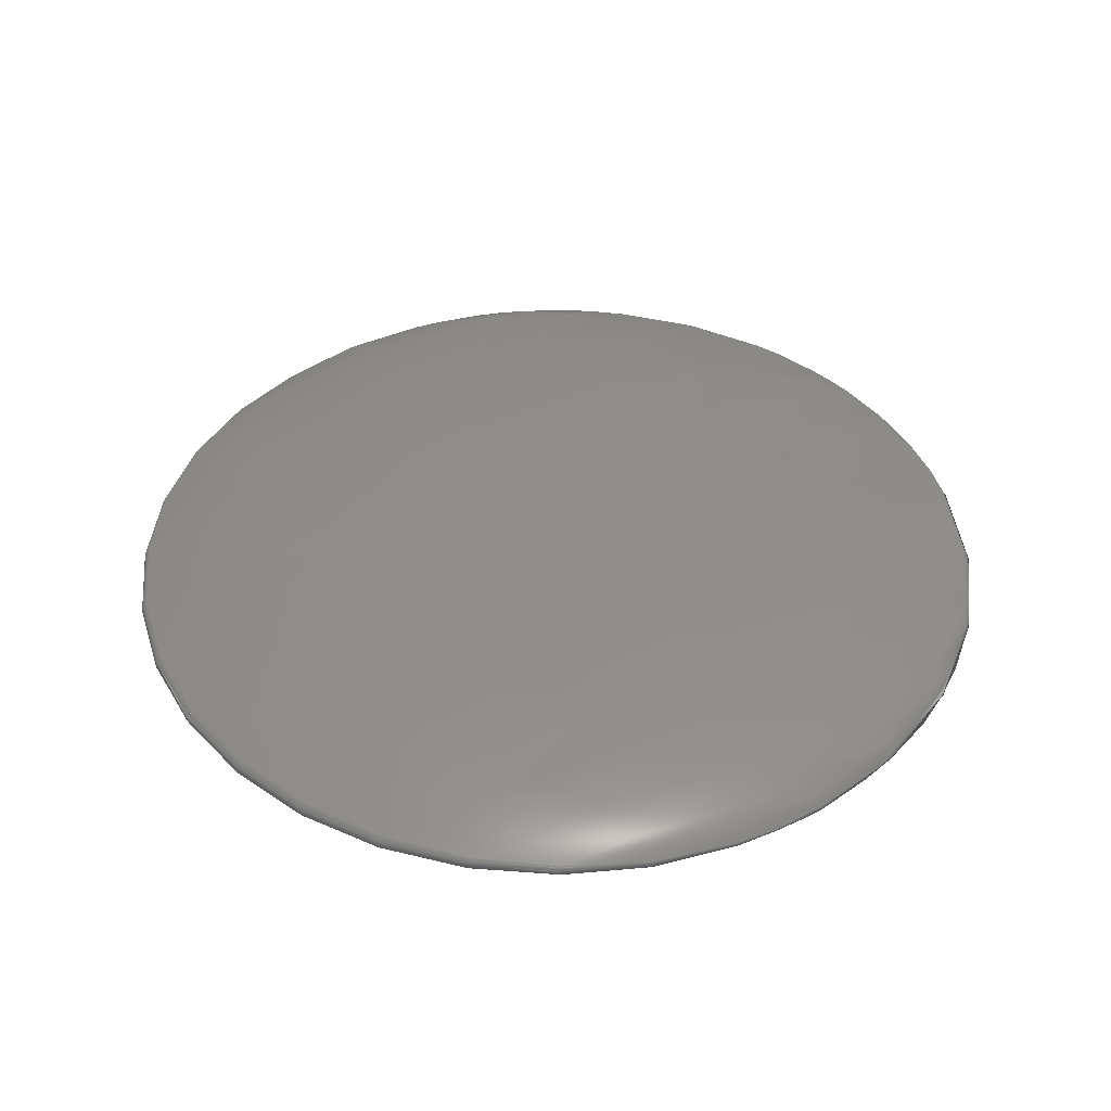
<metadata>
{"format":"step","ext":"stp","renderer":"f3d","projection":"perspective","resolution":1024,"background":"white","views":[{"elev":41.9,"azim":146.2,"up":"+Y"}]}
</metadata>
<code>
ISO-10303-21;
DATA;
#1=CARTESIAN_POINT('POINT1',(-2.449e-16,3.749e-33,
   4));
#2=VERTEX_POINT('VERTEX1',#1);
#3=CARTESIAN_POINT('POINT2',(-2.449e-16,3.749e-33,
   -4));
#4=VERTEX_POINT('VERTEX2',#3);
#5=CARTESIAN_POINT('POS1',(-4.441e-16,0,
   -2.22e-16));
#6=DIRECTION('DIR1',(-1.531e-17,-1,1.7e-33
   ));
#7=DIRECTION('DIR2',(4.979e-17,9.373e-34,1));
#8=AXIS2_PLACEMENT_3D('AXIS1',#5,#6,#7);
#9=CIRCLE('ELLIPSE1',#8,4);
#10=EDGE_CURVE('EDGE1',#2,#4,#9,.T.);
#11=ORIENTED_EDGE('COEDGE1',*,*,#10,.T.);
#12=ORIENTED_EDGE('COEDGE2',*,*,#10,.F.);
#13=EDGE_LOOP('NONE',(#11,#12));
#14=FACE_BOUND('LOOP1',#13,.T.);
#15=B_SPLINE_SURFACE_WITH_KNOTS('SPLINE_SURF1',3,3,((#16,#17,#18,#19,#20
   ,#21,#22,#23,#24,#25,#26,#27,#28,#29,#30,#31,#32,#33,#34),(#35,#36,
   #37,#38,#39,#40,#41,#42,#43,#44,#45,#46,#47,#48,#49,#50,#51,#52,#53),
   (#54,#55,#56,#57,#58,#59,#60,#61,#62,#63,#64,#65,#66,#67,#68,#69,#70,
   #71,#72),(#73,#74,#75,#76,#77,#78,#79,#80,#81,#82,#83,#84,#85,#86,#87
   ,#88,#89,#90,#91),(#92,#93,#94,#95,#96,#97,#98,#99,#100,#101,#102,
   #103,#104,#105,#106,#107,#108,#109,#110),(#111,#112,#113,#114,#115,
   #116,#117,#118,#119,#120,#121,#122,#123,#124,#125,#126,#127,#128,#129
   ),(#130,#131,#132,#133,#134,#135,#136,#137,#138,#139,#140,#141,#142,
   #143,#144,#145,#146,#147,#148),(#149,#150,#151,#152,#153,#154,#155,
   #156,#157,#158,#159,#160,#161,#162,#163,#164,#165,#166,#167),(#168,
   #169,#170,#171,#172,#173,#174,#175,#176,#177,#178,#179,#180,#181,#182
   ,#183,#184,#185,#186),(#187,#188,#189,#190,#191,#192,#193,#194,#195,
   #196,#197,#198,#199,#200,#201,#202,#203,#204,#205),(#206,#207,#208,
   #209,#210,#211,#212,#213,#214,#215,#216,#217,#218,#219,#220,#221,#222
   ,#223,#224)),.UNSPECIFIED.,.F.,.T.,.U.,(4,1,1,1,1,1,1,1,4),(4,1,1,1,1
   ,1,1,1,1,1,1,1,1,1,1,1,4),(-1.571,-1.178
   ,-0.7854,-0.3927,0,
   0.3927,0.7854,1.178,
   1.571),(-3.142,-2.749,
   -2.356,-1.963,-1.571,
   -1.178,-0.7854,-0.3927,
   0,0.3927,0.7854,
   1.178,1.571,1.963,
   2.356,2.749,3.142),
   .UNSPECIFIED.);
#16=CARTESIAN_POINT('',(-2.449e-16,-3.749e-33,
   -4));
#17=CARTESIAN_POINT('',(-2.449e-16,-4.008e-18,
   -4));
#18=CARTESIAN_POINT('',(-2.322e-16,-1.202e-17,
   -4));
#19=CARTESIAN_POINT('',(-1.777e-16,-2.221e-17,
   -4));
#20=CARTESIAN_POINT('',(-9.617e-17,-2.902e-17,
   -4));
#21=CARTESIAN_POINT('',(-6.135e-22,-3.141e-17,
   -4));
#22=CARTESIAN_POINT('',(9.617e-17,-2.902e-17,
   -4));
#23=CARTESIAN_POINT('',(1.777e-16,-2.221e-17,
   -4));
#24=CARTESIAN_POINT('',(2.322e-16,-1.202e-17,
   -4));
#25=CARTESIAN_POINT('',(2.513e-16,-7.668e-23,
   -4));
#26=CARTESIAN_POINT('',(2.322e-16,1.202e-17,
   -4));
#27=CARTESIAN_POINT('',(1.777e-16,2.221e-17,
   -4));
#28=CARTESIAN_POINT('',(9.617e-17,2.902e-17,
   -4));
#29=CARTESIAN_POINT('',(6.135e-22,3.141e-17,
   -4));
#30=CARTESIAN_POINT('',(-9.617e-17,2.902e-17,
   -4));
#31=CARTESIAN_POINT('',(-1.777e-16,2.221e-17,
   -4));
#32=CARTESIAN_POINT('',(-2.322e-16,1.202e-17,
   -4));
#33=CARTESIAN_POINT('',(-2.449e-16,4.008e-18,
   -4));
#34=CARTESIAN_POINT('',(-2.449e-16,3.749e-33,
   -4));
#35=CARTESIAN_POINT('',(-0.5236,-8.015e-18,
   -4));
#36=CARTESIAN_POINT('',(-0.5236,-0.008567,
   -4));
#37=CARTESIAN_POINT('',(-0.4963,-0.0257,
   -4));
#38=CARTESIAN_POINT('',(-0.3799,-0.04748,
   -4));
#39=CARTESIAN_POINT('',(-0.2056,-0.06204,
   -4));
#40=CARTESIAN_POINT('',(-1.311e-06,-0.06715,
   -4));
#41=CARTESIAN_POINT('',(0.2056,-0.06204,
   -4));
#42=CARTESIAN_POINT('',(0.3799,-0.04748,
   -4));
#43=CARTESIAN_POINT('',(0.4963,-0.0257,
   -4));
#44=CARTESIAN_POINT('',(0.5372,-1.639e-07,
   -4));
#45=CARTESIAN_POINT('',(0.4963,0.0257,
   -4));
#46=CARTESIAN_POINT('',(0.3799,0.04748,
   -4));
#47=CARTESIAN_POINT('',(0.2056,0.06204,
   -4));
#48=CARTESIAN_POINT('',(1.311e-06,0.06715,
   -4));
#49=CARTESIAN_POINT('',(-0.2056,0.06204,
   -4));
#50=CARTESIAN_POINT('',(-0.3799,0.04748,
   -4));
#51=CARTESIAN_POINT('',(-0.4963,0.0257,
   -4));
#52=CARTESIAN_POINT('',(-0.5236,0.008567,
   -4));
#53=CARTESIAN_POINT('',(-0.5236,8.015e-18,
   -4));
#54=CARTESIAN_POINT('',(-1.571,-2.404e-17,
   -3.792));
#55=CARTESIAN_POINT('',(-1.571,-0.0257,
   -3.792));
#56=CARTESIAN_POINT('',(-1.489,-0.07708,
   -3.792));
#57=CARTESIAN_POINT('',(-1.139,-0.1424,
   -3.792));
#58=CARTESIAN_POINT('',(-0.6167,-0.1861,
   -3.792));
#59=CARTESIAN_POINT('',(-3.934e-06,-0.2014,
   -3.792));
#60=CARTESIAN_POINT('',(0.6167,-0.1861,
   -3.792));
#61=CARTESIAN_POINT('',(1.139,-0.1424,
   -3.792));
#62=CARTESIAN_POINT('',(1.489,-0.07708,
   -3.792));
#63=CARTESIAN_POINT('',(1.611,-4.917e-07,
   -3.792));
#64=CARTESIAN_POINT('',(1.489,0.07708,
   -3.792));
#65=CARTESIAN_POINT('',(1.139,0.1424,
   -3.792));
#66=CARTESIAN_POINT('',(0.6167,0.1861,
   -3.792));
#67=CARTESIAN_POINT('',(3.934e-06,0.2014,
   -3.792));
#68=CARTESIAN_POINT('',(-0.6167,0.1861,
   -3.792));
#69=CARTESIAN_POINT('',(-1.139,0.1424,
   -3.792));
#70=CARTESIAN_POINT('',(-1.489,0.07708,
   -3.792));
#71=CARTESIAN_POINT('',(-1.571,0.0257,
   -3.792));
#72=CARTESIAN_POINT('',(-1.571,2.404e-17,
   -3.792));
#73=CARTESIAN_POINT('',(-2.902,-4.442e-17,
   -2.902));
#74=CARTESIAN_POINT('',(-2.902,-0.04748,
   -2.902));
#75=CARTESIAN_POINT('',(-2.751,-0.1424,
   -2.902));
#76=CARTESIAN_POINT('',(-2.105,-0.2632,
   -2.902));
#77=CARTESIAN_POINT('',(-1.139,-0.3439,
   -2.902));
#78=CARTESIAN_POINT('',(-7.269e-06,-0.3722,
   -2.902));
#79=CARTESIAN_POINT('',(1.139,-0.3439,
   -2.902));
#80=CARTESIAN_POINT('',(2.105,-0.2632,
   -2.902));
#81=CARTESIAN_POINT('',(2.751,-0.1424,
   -2.902));
#82=CARTESIAN_POINT('',(2.978,-9.086e-07,
   -2.902));
#83=CARTESIAN_POINT('',(2.751,0.1424,
   -2.902));
#84=CARTESIAN_POINT('',(2.105,0.2632,
   -2.902));
#85=CARTESIAN_POINT('',(1.139,0.3439,
   -2.902));
#86=CARTESIAN_POINT('',(7.268e-06,0.3722,
   -2.902));
#87=CARTESIAN_POINT('',(-1.139,0.3439,
   -2.902));
#88=CARTESIAN_POINT('',(-2.105,0.2632,
   -2.902));
#89=CARTESIAN_POINT('',(-2.751,0.1424,
   -2.902));
#90=CARTESIAN_POINT('',(-2.902,0.04748,
   -2.902));
#91=CARTESIAN_POINT('',(-2.902,4.442e-17,
   -2.902));
#92=CARTESIAN_POINT('',(-3.792,-5.804e-17,
   -1.571));
#93=CARTESIAN_POINT('',(-3.792,-0.06204,
   -1.571));
#94=CARTESIAN_POINT('',(-3.594,-0.1861,
   -1.571));
#95=CARTESIAN_POINT('',(-2.751,-0.3439,
   -1.571));
#96=CARTESIAN_POINT('',(-1.489,-0.4493,
   -1.571));
#97=CARTESIAN_POINT('',(-9.497e-06,-0.4863,
   -1.571));
#98=CARTESIAN_POINT('',(1.489,-0.4493,
   -1.571));
#99=CARTESIAN_POINT('',(2.751,-0.3439,
   -1.571));
#100=CARTESIAN_POINT('',(3.594,-0.1861,
   -1.571));
#101=CARTESIAN_POINT('',(3.89,-1.187e-06,
   -1.571));
#102=CARTESIAN_POINT('',(3.594,0.1861,
   -1.571));
#103=CARTESIAN_POINT('',(2.751,0.3439,
   -1.571));
#104=CARTESIAN_POINT('',(1.489,0.4493,
   -1.571));
#105=CARTESIAN_POINT('',(9.497e-06,0.4863,
   -1.571));
#106=CARTESIAN_POINT('',(-1.489,0.4493,
   -1.571));
#107=CARTESIAN_POINT('',(-2.751,0.3439,
   -1.571));
#108=CARTESIAN_POINT('',(-3.594,0.1861,
   -1.571));
#109=CARTESIAN_POINT('',(-3.792,0.06204,
   -1.571));
#110=CARTESIAN_POINT('',(-3.792,5.804e-17,
   -1.571));
#111=CARTESIAN_POINT('',(-4.104,-6.283e-17,
   -1.002e-05));
#112=CARTESIAN_POINT('',(-4.104,-0.06715,
   -1.002e-05));
#113=CARTESIAN_POINT('',(-3.89,-0.2014,
   -1.002e-05));
#114=CARTESIAN_POINT('',(-2.978,-0.3722,
   -1.002e-05));
#115=CARTESIAN_POINT('',(-1.611,-0.4863,
   -1.002e-05));
#116=CARTESIAN_POINT('',(-1.028e-05,-0.5264,
   -1.002e-05));
#117=CARTESIAN_POINT('',(1.611,-0.4863,
   -1.002e-05));
#118=CARTESIAN_POINT('',(2.978,-0.3722,
   -1.002e-05));
#119=CARTESIAN_POINT('',(3.89,-0.2014,
   -1.002e-05));
#120=CARTESIAN_POINT('',(4.211,-1.285e-06,
   -1.002e-05));
#121=CARTESIAN_POINT('',(3.89,0.2014,
   -1.002e-05));
#122=CARTESIAN_POINT('',(2.978,0.3722,
   -1.002e-05));
#123=CARTESIAN_POINT('',(1.611,0.4863,
   -1.002e-05));
#124=CARTESIAN_POINT('',(1.028e-05,0.5264,
   -1.002e-05));
#125=CARTESIAN_POINT('',(-1.611,0.4863,
   -1.002e-05));
#126=CARTESIAN_POINT('',(-2.978,0.3722,
   -1.002e-05));
#127=CARTESIAN_POINT('',(-3.89,0.2014,
   -1.002e-05));
#128=CARTESIAN_POINT('',(-4.104,0.06715,
   -1.002e-05));
#129=CARTESIAN_POINT('',(-4.104,6.283e-17,
   -1.002e-05));
#130=CARTESIAN_POINT('',(-3.792,-5.804e-17,
   1.571));
#131=CARTESIAN_POINT('',(-3.792,-0.06204,
   1.571));
#132=CARTESIAN_POINT('',(-3.594,-0.1861,
   1.571));
#133=CARTESIAN_POINT('',(-2.751,-0.3439,
   1.571));
#134=CARTESIAN_POINT('',(-1.489,-0.4493,
   1.571));
#135=CARTESIAN_POINT('',(-9.497e-06,-0.4863,
   1.571));
#136=CARTESIAN_POINT('',(1.489,-0.4493,
   1.571));
#137=CARTESIAN_POINT('',(2.751,-0.3439,
   1.571));
#138=CARTESIAN_POINT('',(3.594,-0.1861,
   1.571));
#139=CARTESIAN_POINT('',(3.89,-1.187e-06,
   1.571));
#140=CARTESIAN_POINT('',(3.594,0.1861,
   1.571));
#141=CARTESIAN_POINT('',(2.751,0.3439,
   1.571));
#142=CARTESIAN_POINT('',(1.489,0.4493,
   1.571));
#143=CARTESIAN_POINT('',(9.497e-06,0.4863,
   1.571));
#144=CARTESIAN_POINT('',(-1.489,0.4493,
   1.571));
#145=CARTESIAN_POINT('',(-2.751,0.3439,
   1.571));
#146=CARTESIAN_POINT('',(-3.594,0.1861,
   1.571));
#147=CARTESIAN_POINT('',(-3.792,0.06204,
   1.571));
#148=CARTESIAN_POINT('',(-3.792,5.804e-17,
   1.571));
#149=CARTESIAN_POINT('',(-2.902,-4.442e-17,
   2.902));
#150=CARTESIAN_POINT('',(-2.902,-0.04748,
   2.902));
#151=CARTESIAN_POINT('',(-2.751,-0.1424,
   2.902));
#152=CARTESIAN_POINT('',(-2.105,-0.2632,
   2.902));
#153=CARTESIAN_POINT('',(-1.139,-0.3439,
   2.902));
#154=CARTESIAN_POINT('',(-7.269e-06,-0.3722,
   2.902));
#155=CARTESIAN_POINT('',(1.139,-0.3439,
   2.902));
#156=CARTESIAN_POINT('',(2.105,-0.2632,
   2.902));
#157=CARTESIAN_POINT('',(2.751,-0.1424,
   2.902));
#158=CARTESIAN_POINT('',(2.978,-9.086e-07,
   2.902));
#159=CARTESIAN_POINT('',(2.751,0.1424,
   2.902));
#160=CARTESIAN_POINT('',(2.105,0.2632,
   2.902));
#161=CARTESIAN_POINT('',(1.139,0.3439,
   2.902));
#162=CARTESIAN_POINT('',(7.269e-06,0.3722,
   2.902));
#163=CARTESIAN_POINT('',(-1.139,0.3439,
   2.902));
#164=CARTESIAN_POINT('',(-2.105,0.2632,
   2.902));
#165=CARTESIAN_POINT('',(-2.751,0.1424,
   2.902));
#166=CARTESIAN_POINT('',(-2.902,0.04748,
   2.902));
#167=CARTESIAN_POINT('',(-2.902,4.442e-17,
   2.902));
#168=CARTESIAN_POINT('',(-1.571,-2.404e-17,
   3.792));
#169=CARTESIAN_POINT('',(-1.571,-0.0257,
   3.792));
#170=CARTESIAN_POINT('',(-1.489,-0.07708,
   3.792));
#171=CARTESIAN_POINT('',(-1.139,-0.1424,
   3.792));
#172=CARTESIAN_POINT('',(-0.6167,-0.1861,
   3.792));
#173=CARTESIAN_POINT('',(-3.934e-06,-0.2014,
   3.792));
#174=CARTESIAN_POINT('',(0.6167,-0.1861,
   3.792));
#175=CARTESIAN_POINT('',(1.139,-0.1424,
   3.792));
#176=CARTESIAN_POINT('',(1.489,-0.07709,
   3.792));
#177=CARTESIAN_POINT('',(1.611,-4.917e-07,
   3.792));
#178=CARTESIAN_POINT('',(1.489,0.07708,
   3.792));
#179=CARTESIAN_POINT('',(1.139,0.1424,
   3.792));
#180=CARTESIAN_POINT('',(0.6167,0.1861,
   3.792));
#181=CARTESIAN_POINT('',(3.934e-06,0.2014,
   3.792));
#182=CARTESIAN_POINT('',(-0.6167,0.1861,
   3.792));
#183=CARTESIAN_POINT('',(-1.139,0.1424,
   3.792));
#184=CARTESIAN_POINT('',(-1.489,0.07709,
   3.792));
#185=CARTESIAN_POINT('',(-1.571,0.0257,
   3.792));
#186=CARTESIAN_POINT('',(-1.571,2.404e-17,
   3.792));
#187=CARTESIAN_POINT('',(-0.5236,-8.015e-18,
   4));
#188=CARTESIAN_POINT('',(-0.5236,-0.008567,
   4));
#189=CARTESIAN_POINT('',(-0.4963,-0.0257,
   4));
#190=CARTESIAN_POINT('',(-0.3799,-0.04748,
   4));
#191=CARTESIAN_POINT('',(-0.2056,-0.06204,
   4));
#192=CARTESIAN_POINT('',(-1.311e-06,-0.06715,
   4));
#193=CARTESIAN_POINT('',(0.2056,-0.06204,
   4));
#194=CARTESIAN_POINT('',(0.3799,-0.04748,
   4));
#195=CARTESIAN_POINT('',(0.4963,-0.0257,
   4));
#196=CARTESIAN_POINT('',(0.5372,-1.639e-07,
   4));
#197=CARTESIAN_POINT('',(0.4963,0.0257,
   4));
#198=CARTESIAN_POINT('',(0.3799,0.04748,
   4));
#199=CARTESIAN_POINT('',(0.2056,0.06204,
   4));
#200=CARTESIAN_POINT('',(1.311e-06,0.06715,
   4));
#201=CARTESIAN_POINT('',(-0.2056,0.06204,
   4));
#202=CARTESIAN_POINT('',(-0.3799,0.04748,
   4));
#203=CARTESIAN_POINT('',(-0.4963,0.0257,
   4));
#204=CARTESIAN_POINT('',(-0.5236,0.008567,
   4));
#205=CARTESIAN_POINT('',(-0.5236,8.015e-18,
   4));
#206=CARTESIAN_POINT('',(-2.449e-16,-3.749e-33,
   4));
#207=CARTESIAN_POINT('',(-2.449e-16,-4.008e-18,
   4));
#208=CARTESIAN_POINT('',(-2.322e-16,-1.202e-17,
   4));
#209=CARTESIAN_POINT('',(-1.777e-16,-2.221e-17,
   4));
#210=CARTESIAN_POINT('',(-9.617e-17,-2.902e-17,
   4));
#211=CARTESIAN_POINT('',(-6.135e-22,-3.141e-17,
   4));
#212=CARTESIAN_POINT('',(9.617e-17,-2.902e-17,
   4));
#213=CARTESIAN_POINT('',(1.777e-16,-2.221e-17,
   4));
#214=CARTESIAN_POINT('',(2.322e-16,-1.202e-17,
   4));
#215=CARTESIAN_POINT('',(2.513e-16,-7.668e-23,
   4));
#216=CARTESIAN_POINT('',(2.322e-16,1.202e-17,
   4));
#217=CARTESIAN_POINT('',(1.777e-16,2.221e-17,
   4));
#218=CARTESIAN_POINT('',(9.617e-17,2.902e-17,
   4));
#219=CARTESIAN_POINT('',(6.135e-22,3.141e-17,
   4));
#220=CARTESIAN_POINT('',(-9.617e-17,2.902e-17,
   4));
#221=CARTESIAN_POINT('',(-1.777e-16,2.221e-17,
   4));
#222=CARTESIAN_POINT('',(-2.322e-16,1.202e-17,
   4));
#223=CARTESIAN_POINT('',(-2.449e-16,4.008e-18,
   4));
#224=CARTESIAN_POINT('',(-2.449e-16,3.749e-33,
   4));
#225=ADVANCED_FACE('FACE1',(#14),#15,.T.);
#226=CLOSED_SHELL('SHELL1',(#225));
#227=MANIFOLD_SOLID_BREP('LUMP1',#226);
#228=ADVANCED_BREP_SHAPE_REPRESENTATION('BODY0',(#227),#229);
#229=(GEOMETRIC_REPRESENTATION_CONTEXT(3) 
   GLOBAL_UNCERTAINTY_ASSIGNED_CONTEXT((#230)) 
   GLOBAL_UNIT_ASSIGNED_CONTEXT((#231,#232,#233)) REPRESENTATION_CONTEXT
   ('',''));
#230=UNCERTAINTY_MEASURE_WITH_UNIT(LENGTH_MEASURE(1e-06),#231,'','');
#231=(LENGTH_UNIT() NAMED_UNIT(*) SI_UNIT(.MILLI.,.METRE.));
#232=(NAMED_UNIT(*) PLANE_ANGLE_UNIT() SI_UNIT($,.RADIAN.));
#233=(NAMED_UNIT(*) SI_UNIT($,.STERADIAN.) SOLID_ANGLE_UNIT());
#234=APPLICATION_CONTEXT(
   'CONFIGURATION CONTROLLED 3D DESIGNS OF MECHANICAL PARTS AND 
ASSEMBLIES');
#235=APPLICATION_PROTOCOL_DEFINITION('INTERNATIONAL STANDARD',
   'config_control_design',1994,#234);
#236=MECHANICAL_CONTEXT('MECHANICAL_CONTEXT_NAME',#234,'mechanical');
#237=PRODUCT('PRODUCT_ID_1','PRODUCT_NAME_1','PRODUCT_DESCRIPTION',(#236
   ));
#238=PRODUCT_RELATED_PRODUCT_CATEGORY('detail',
   'PRODUCT_RELATED_PRODUCT_CATEGORY_DESCRIPTION',(#237));
#239=PERSON_AND_ORGANIZATION_ROLE('design_owner');
#240=CC_DESIGN_PERSON_AND_ORGANIZATION_ASSIGNMENT(#243,#239,(#237));
#241=PERSON('ID_1','PERSON_LAST_NAME','PERSON_FIRST_NAME',$,$,$);
#242=ORGANIZATION('ORGANIZATION_ID','ORGANIZATION_NAME',
   'ORGANIZATION_DESCRIPTION');
#243=PERSON_AND_ORGANIZATION(#241,#242);
#244=PRODUCT_DEFINITION_FORMATION_WITH_SPECIFIED_SOURCE(
   'PRODUCT_DEFINITION_FORMATION_ID',
   'PRODUCT_DEFINITION_FORMATION_DESCRIPTION',#237,.NOT_KNOWN.);
#245=PERSON_AND_ORGANIZATION_ROLE('creator');
#246=CC_DESIGN_PERSON_AND_ORGANIZATION_ASSIGNMENT(#249,#245,(#244));
#247=PERSON('ID_2','PERSON_LAST_NAME','PERSON_FIRST_NAME',$,$,$);
#248=ORGANIZATION('ORGANIZATION_ID','ORGANIZATION_NAME',
   'ORGANIZATION_DESCRIPTION');
#249=PERSON_AND_ORGANIZATION(#247,#248);
#250=PERSON_AND_ORGANIZATION_ROLE('part_supplier');
#251=CC_DESIGN_PERSON_AND_ORGANIZATION_ASSIGNMENT(#254,#250,(#244));
#252=PERSON('ID_3','PERSON_LAST_NAME','PERSON_FIRST_NAME',$,$,$);
#253=ORGANIZATION('ORGANIZATION_ID','ORGANIZATION_NAME',
   'ORGANIZATION_DESCRIPTION');
#254=PERSON_AND_ORGANIZATION(#252,#253);
#255=APPROVAL_STATUS('approved');
#256=APPROVAL(#255,'APPROVAL_LEVEL');
#257=CC_DESIGN_APPROVAL(#256,(#244));
#258=APPROVAL_ROLE('APPROVAL_ROLE');
#259=APPROVAL_PERSON_ORGANIZATION(#262,#256,#258);
#260=PERSON('ID_4','PERSON_LAST_NAME','PERSON_FIRST_NAME',$,$,$);
#261=ORGANIZATION('ORGANIZATION_ID','ORGANIZATION_NAME',
   'ORGANIZATION_DESCRIPTION');
#262=PERSON_AND_ORGANIZATION(#260,#261);
#263=APPROVAL_DATE_TIME(#267,#256);
#264=CALENDAR_DATE(1997,1,1);
#265=COORDINATED_UNIVERSAL_TIME_OFFSET(0,0,.AHEAD.);
#266=LOCAL_TIME(0,0,0,#265);
#267=DATE_AND_TIME(#264,#266);
#268=SECURITY_CLASSIFICATION_LEVEL('classified');
#269=SECURITY_CLASSIFICATION('SECURITY_CLASSIFICATION_NAME',
   'SECURITY_CLASSIFICATION_PURPOSE',#268);
#270=CC_DESIGN_SECURITY_CLASSIFICATION(#269,(#244));
#271=APPROVAL_STATUS('approved');
#272=APPROVAL(#271,'APPROVAL_LEVEL');
#273=CC_DESIGN_APPROVAL(#272,(#269));
#274=APPROVAL_ROLE('APPROVAL_ROLE');
#275=APPROVAL_PERSON_ORGANIZATION(#278,#272,#274);
#276=PERSON('ID_5','PERSON_LAST_NAME','PERSON_FIRST_NAME',$,$,$);
#277=ORGANIZATION('ORGANIZATION_ID','ORGANIZATION_NAME',
   'ORGANIZATION_DESCRIPTION');
#278=PERSON_AND_ORGANIZATION(#276,#277);
#279=APPROVAL_DATE_TIME(#283,#272);
#280=CALENDAR_DATE(1997,1,1);
#281=COORDINATED_UNIVERSAL_TIME_OFFSET(0,0,.AHEAD.);
#282=LOCAL_TIME(0,0,0,#281);
#283=DATE_AND_TIME(#280,#282);
#284=PERSON_AND_ORGANIZATION_ROLE('classification_officer');
#285=CC_DESIGN_PERSON_AND_ORGANIZATION_ASSIGNMENT(#288,#284,(#269));
#286=PERSON('ID_6','PERSON_LAST_NAME','PERSON_FIRST_NAME',$,$,$);
#287=ORGANIZATION('ORGANIZATION_ID','ORGANIZATION_NAME',
   'ORGANIZATION_DESCRIPTION');
#288=PERSON_AND_ORGANIZATION(#286,#287);
#289=DATE_TIME_ROLE('classification_date');
#290=CC_DESIGN_DATE_AND_TIME_ASSIGNMENT(#294,#289,(#269));
#291=CALENDAR_DATE(1997,1,1);
#292=COORDINATED_UNIVERSAL_TIME_OFFSET(0,0,.AHEAD.);
#293=LOCAL_TIME(0,0,0,#292);
#294=DATE_AND_TIME(#291,#293);
#295=DESIGN_CONTEXT('DESIGN_CONTEXT_NAME',#234,'design');
#296=PRODUCT_DEFINITION('PRODUCT_DEFINITION_ID',
   'PRODUCT_DEFINITION_DESCRIPTION',#244,#295);
#297=PERSON_AND_ORGANIZATION_ROLE('creator');
#298=CC_DESIGN_PERSON_AND_ORGANIZATION_ASSIGNMENT(#301,#297,(#296));
#299=PERSON('ID_7','PERSON_LAST_NAME','PERSON_FIRST_NAME',$,$,$);
#300=ORGANIZATION('ORGANIZATION_ID','ORGANIZATION_NAME',
   'ORGANIZATION_DESCRIPTION');
#301=PERSON_AND_ORGANIZATION(#299,#300);
#302=DATE_TIME_ROLE('creation_date');
#303=CC_DESIGN_DATE_AND_TIME_ASSIGNMENT(#307,#302,(#296));
#304=CALENDAR_DATE(1997,1,1);
#305=COORDINATED_UNIVERSAL_TIME_OFFSET(0,0,.AHEAD.);
#306=LOCAL_TIME(0,0,0,#305);
#307=DATE_AND_TIME(#304,#306);
#308=APPROVAL_STATUS('approved');
#309=APPROVAL(#308,'APPROVAL_LEVEL');
#310=CC_DESIGN_APPROVAL(#309,(#296));
#311=APPROVAL_ROLE('APPROVAL_ROLE');
#312=APPROVAL_PERSON_ORGANIZATION(#315,#309,#311);
#313=PERSON('ID_8','PERSON_LAST_NAME','PERSON_FIRST_NAME',$,$,$);
#314=ORGANIZATION('ORGANIZATION_ID','ORGANIZATION_NAME',
   'ORGANIZATION_DESCRIPTION');
#315=PERSON_AND_ORGANIZATION(#313,#314);
#316=APPROVAL_DATE_TIME(#320,#309);
#317=CALENDAR_DATE(1997,1,1);
#318=COORDINATED_UNIVERSAL_TIME_OFFSET(0,0,.AHEAD.);
#319=LOCAL_TIME(0,0,0,#318);
#320=DATE_AND_TIME(#317,#319);
#321=PRODUCT_DEFINITION_SHAPE('PRODUCT_DEFINITION_SHAPE_NAME',
   'PRODUCT_DEFINITION_SHAPE_DESCRIPTION',#296);
#322=SHAPE_DEFINITION_REPRESENTATION(#321,#228);
ENDSEC;
END-ISO-10303-21;
                
                  
               
                   
                    
     
                

</code>
